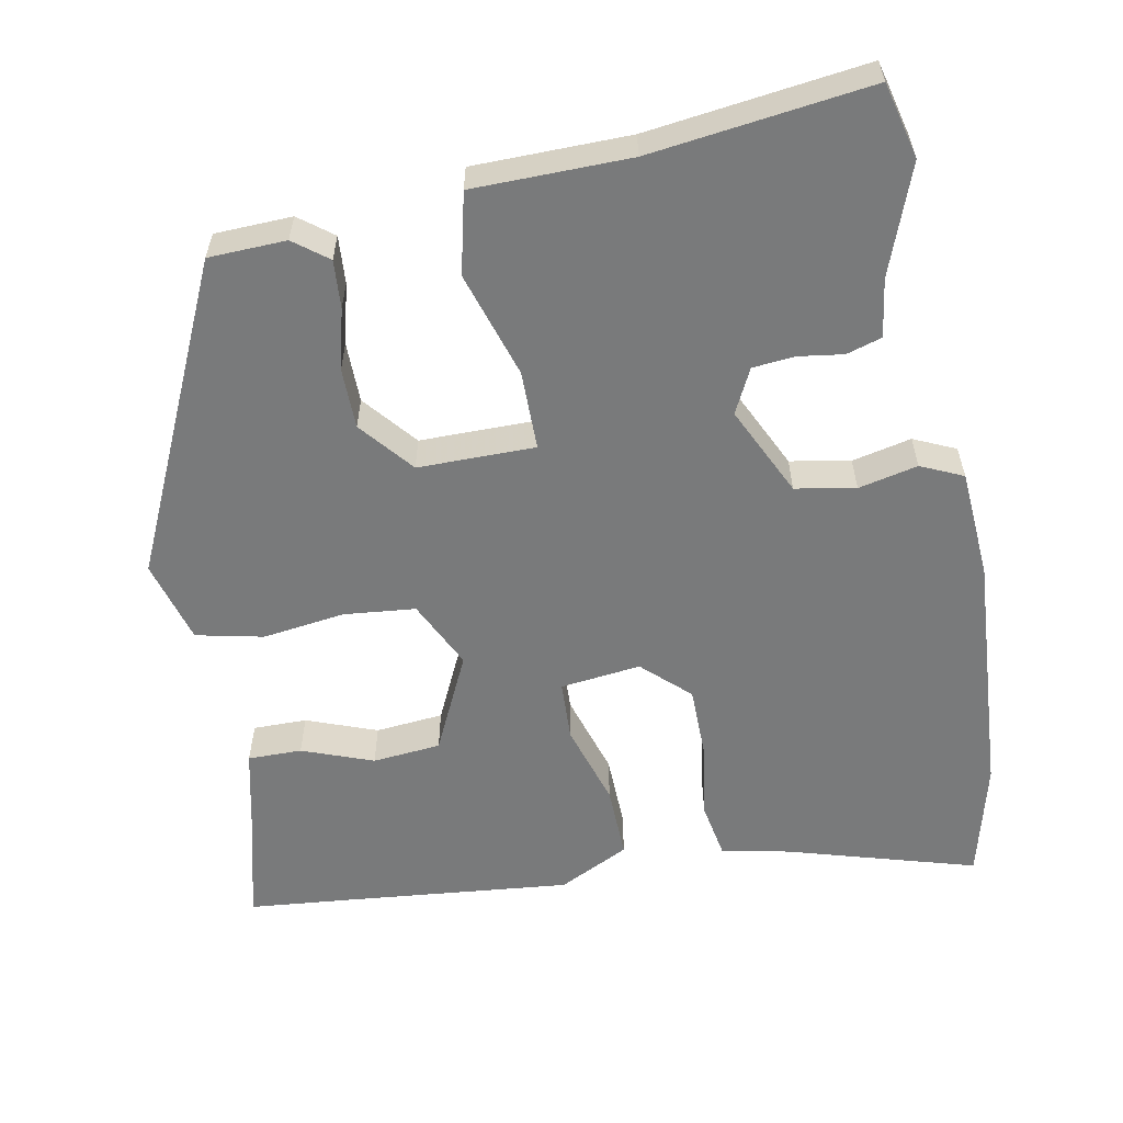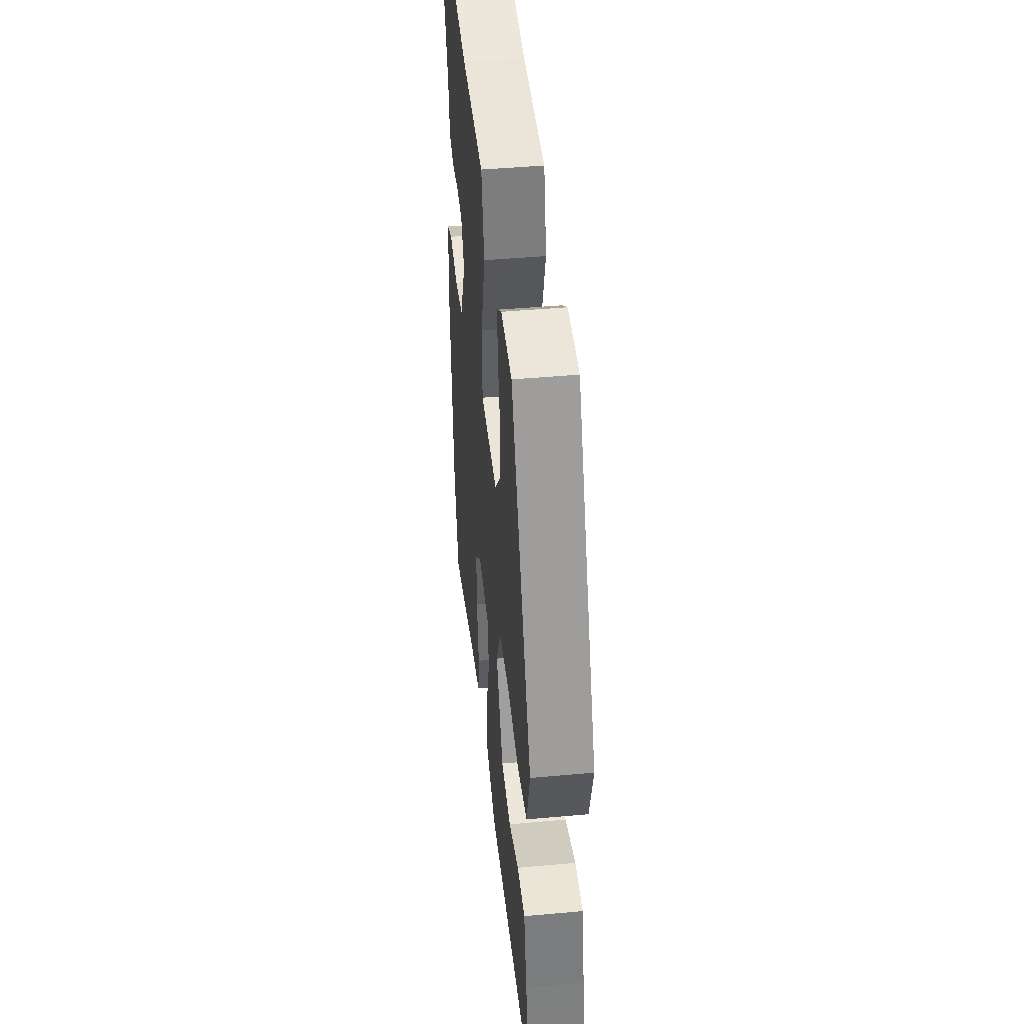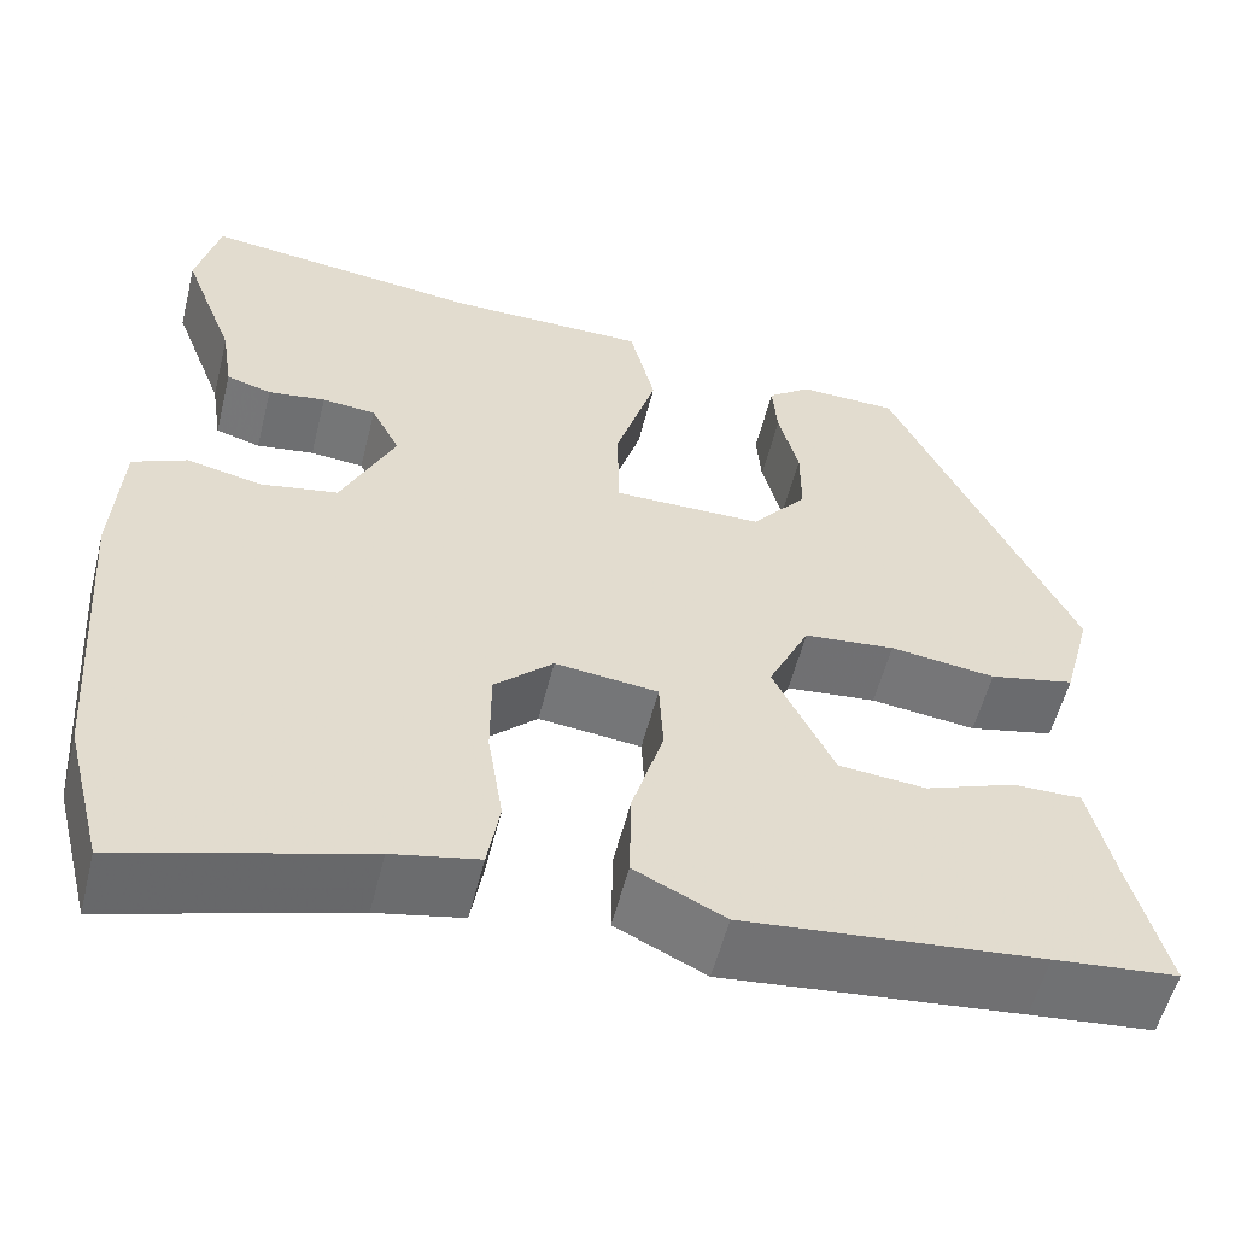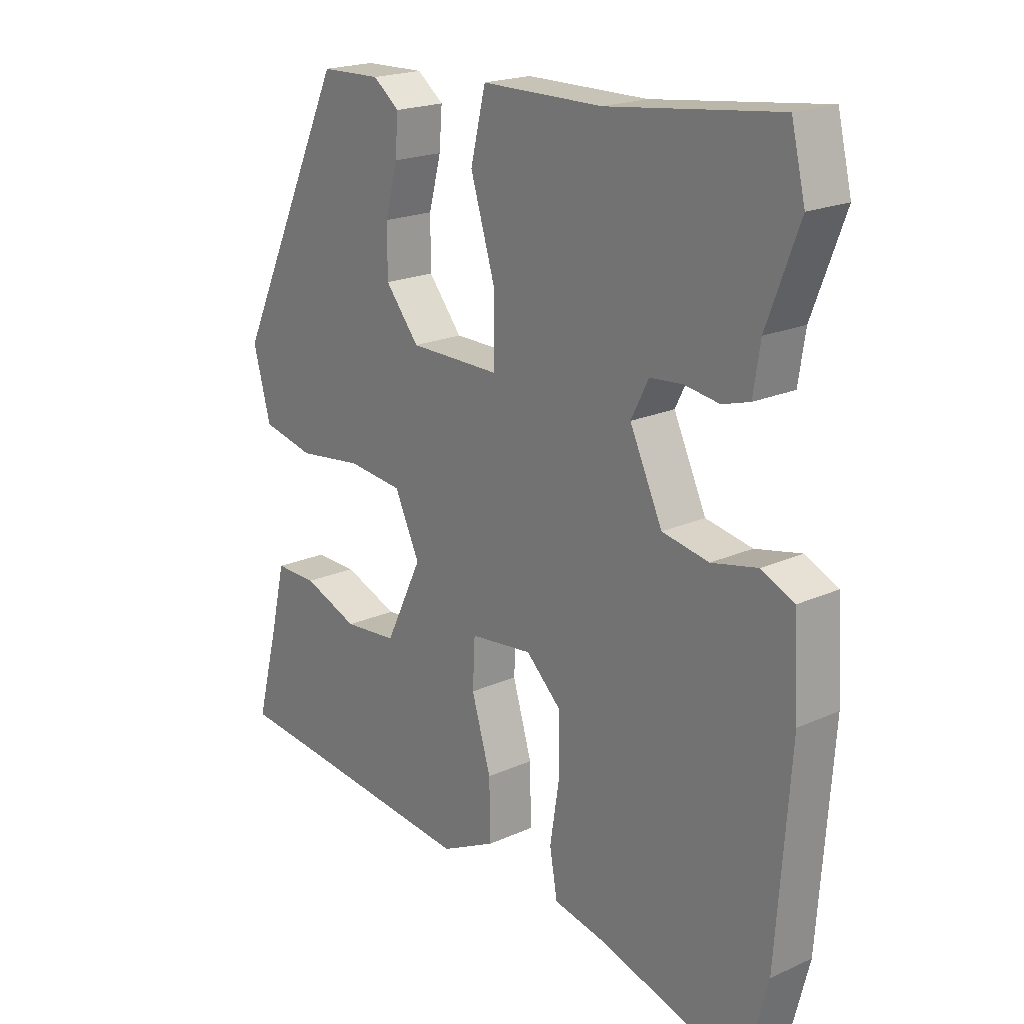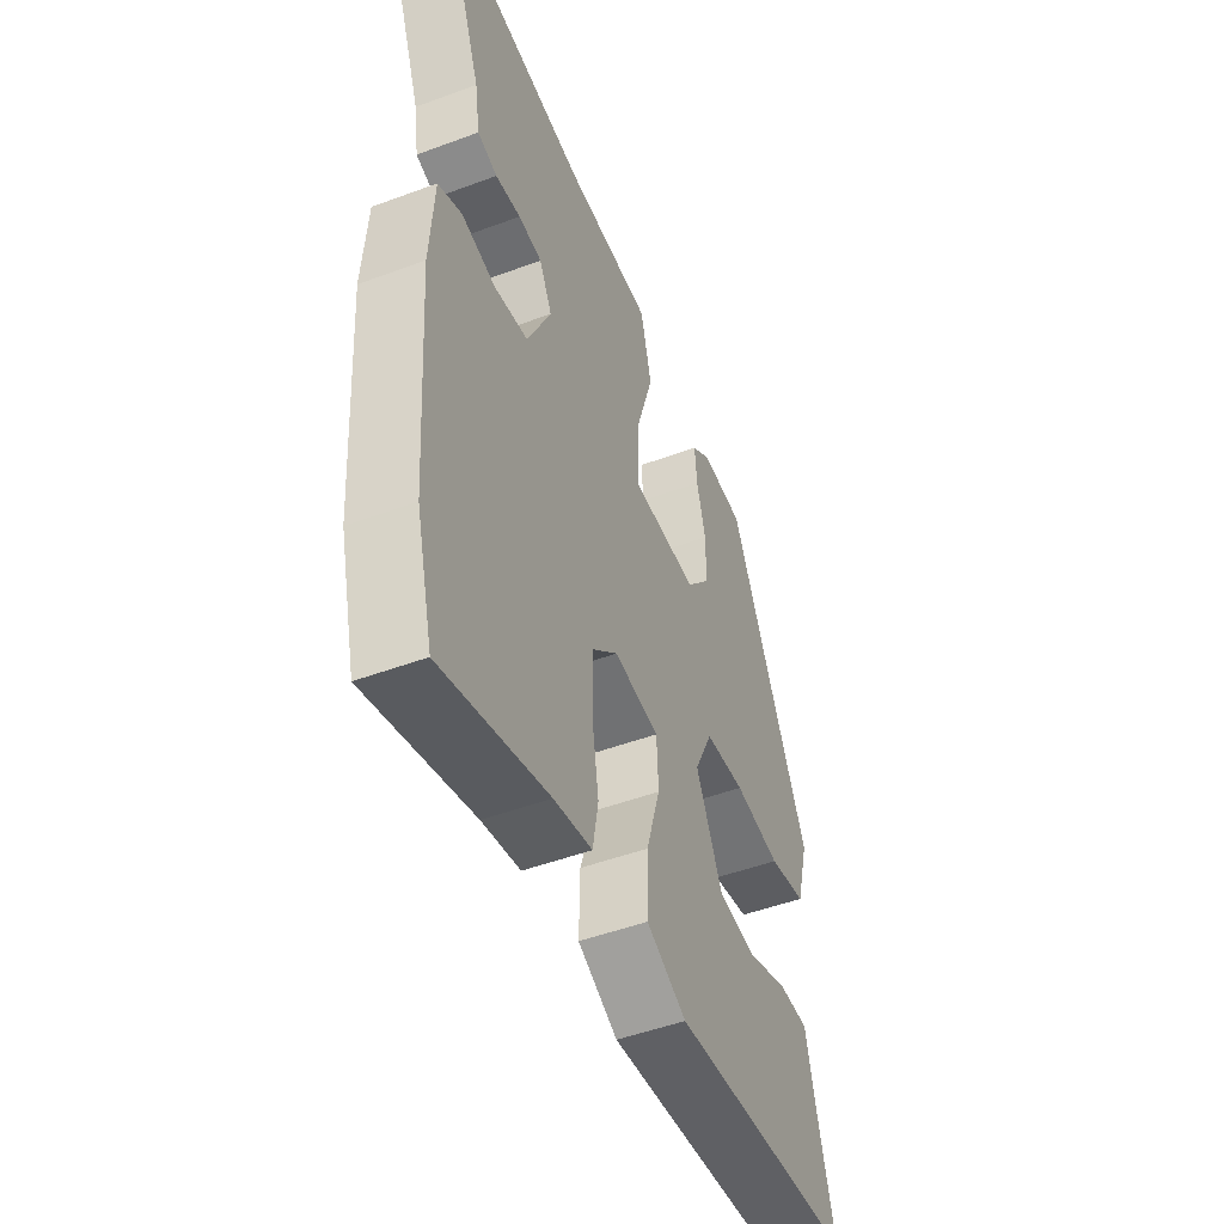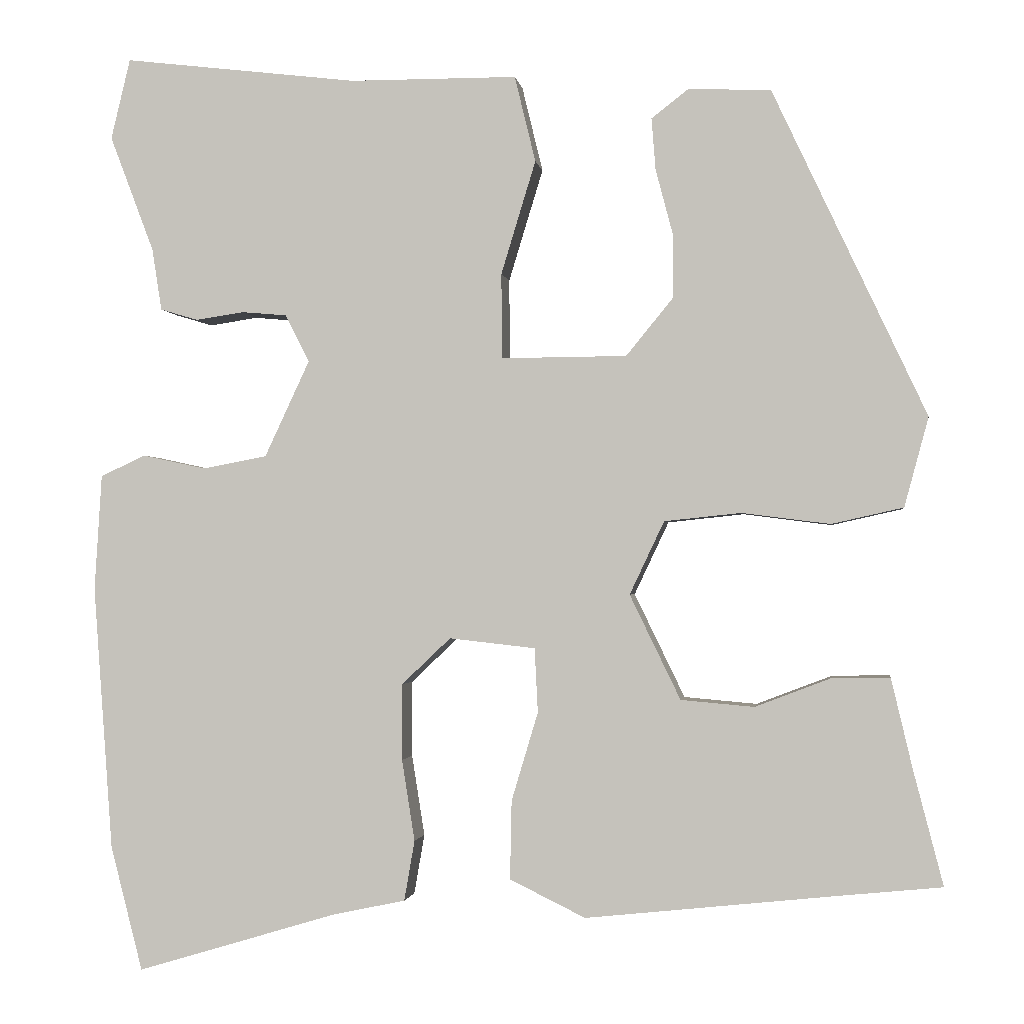
<metadata>
{"format":"obj","ext":"obj","renderer":"f3d","projection":"perspective","resolution":1024,"background":"white","views":[{"elev":-58.0,"azim":11.2,"up":"+Y"},{"elev":45.0,"azim":-96.0,"up":"+Z"},{"elev":-56.1,"azim":165.9,"up":"+Z"},{"elev":19.9,"azim":50.2,"up":"+Z"},{"elev":-49.5,"azim":112.3,"up":"+Z"},{"elev":-1.4,"azim":-171.9,"up":"+Z"}]}
</metadata>
<code>
v -0.331 0.07 0.484
v -0.228 0.07 0.487
v -0.183 0.07 0.452
v -0.188 0.07 0.388
v -0.209 0.07 0.308
v -0.209 0.07 0.227
v -0.151 0.07 0.156
v 0.005 0.07 0.155
v 0.006 0.07 0.261
v -0.037 0.07 0.402
v -0.011 0.07 0.509
v 0.197 0.07 0.51
v 0.489 0.07 0.545
v 0.513 0.07 0.445
v 0.458 0.07 0.3
v 0.446 0.07 0.223
v 0.399 0.07 0.209
v 0.339 0.07 0.218
v 0.283 0.07 0.213
v 0.253 0.07 0.154
v 0.309 0.07 0.034
v 0.389 0.07 0.019
v 0.468 0.07 0.036
v 0.524 0.07 0.01
v 0.533 0.07 -0.135
v 0.509 0.07 -0.464
v 0.469 0.07 -0.619
v 0.219 0.07 -0.544
v 0.129 0.07 -0.525
v 0.116 0.07 -0.45
v 0.132 0.07 -0.349
v 0.132 0.07 -0.254
v 0.071 0.07 -0.196
v -0.036 0.07 -0.208
v -0.04 0.07 -0.288
v -0.007 0.07 -0.398
v -0.005 0.07 -0.496
v -0.099 0.07 -0.542
v -0.409 0.07 -0.509
v -0.538 0.07 -0.496
v -0.501 0.07 -0.353
v -0.475 0.07 -0.242
v -0.403 0.07 -0.243
v -0.309 0.07 -0.279
v -0.218 0.07 -0.271
v -0.155 0.07 -0.141
v -0.198 0.07 -0.05
v -0.293 0.07 -0.04
v -0.403 0.07 -0.054
v -0.492 0.07 -0.034
v -0.522 0.07 0.077
v -0.331 0 0.484
v -0.228 0 0.487
v -0.183 0 0.452
v -0.188 0 0.388
v -0.209 0 0.308
v -0.209 0 0.227
v -0.151 0 0.156
v 0.005 0 0.155
v 0.006 0 0.261
v -0.037 0 0.402
v -0.011 0 0.509
v 0.197 0 0.51
v 0.489 0 0.545
v 0.513 0 0.445
v 0.458 0 0.3
v 0.446 0 0.223
v 0.399 0 0.209
v 0.339 0 0.218
v 0.283 0 0.213
v 0.253 0 0.154
v 0.309 0 0.034
v 0.389 0 0.019
v 0.468 0 0.036
v 0.524 0 0.01
v 0.533 0 -0.135
v 0.509 0 -0.464
v 0.469 0 -0.619
v 0.219 0 -0.544
v 0.129 0 -0.525
v 0.116 0 -0.45
v 0.132 0 -0.349
v 0.132 0 -0.254
v 0.071 0 -0.196
v -0.036 0 -0.208
v -0.04 0 -0.288
v -0.007 0 -0.398
v -0.005 0 -0.496
v -0.099 0 -0.542
v -0.409 0 -0.509
v -0.538 0 -0.496
v -0.501 0 -0.353
v -0.475 0 -0.242
v -0.403 0 -0.243
v -0.309 0 -0.279
v -0.218 0 -0.271
v -0.155 0 -0.141
v -0.198 0 -0.05
v -0.293 0 -0.04
v -0.403 0 -0.054
v -0.492 0 -0.034
v -0.522 0 0.077
f 1 2 3
f 51 1 3
f 50 51 3
f 49 50 3
f 48 49 3
f 41 42 43 44
f 41 44 45
f 40 41 45
f 39 40 45
f 38 39 45
f 37 38 45
f 36 37 45
f 35 36 45
f 34 35 45 46
f 28 29 30 31
f 28 31 32
f 27 28 32
f 26 27 32
f 25 26 32
f 24 25 32
f 23 24 32
f 22 23 32
f 21 22 32 33
f 15 16 17 18
f 15 18 19
f 14 15 19
f 13 14 19
f 12 13 19
f 12 19 20
f 11 12 20
f 10 11 20
f 9 10 20
f 3 4 5
f 48 3 5
f 48 5 6
f 47 48 6 7
f 46 47 7 8
f 34 46 8
f 33 34 8
f 20 21 33
f 9 20 33
f 8 9 33
f 54 53 52
f 54 52 102
f 54 102 101
f 54 101 100
f 54 100 99
f 95 94 93 92
f 96 95 92
f 96 92 91
f 96 91 90
f 96 90 89
f 96 89 88
f 96 88 87
f 96 87 86
f 97 96 86 85
f 82 81 80 79
f 83 82 79
f 83 79 78
f 83 78 77
f 83 77 76
f 83 76 75
f 83 75 74
f 83 74 73
f 84 83 73 72
f 69 68 67 66
f 70 69 66
f 70 66 65
f 70 65 64
f 70 64 63
f 71 70 63
f 71 63 62
f 71 62 61
f 71 61 60
f 56 55 54
f 56 54 99
f 57 56 99
f 58 57 99 98
f 59 58 98 97
f 59 97 85
f 59 85 84
f 84 72 71
f 84 71 60
f 84 60 59
f 1 52 53 2
f 2 53 54 3
f 3 54 55 4
f 4 55 56 5
f 5 56 57 6
f 6 57 58 7
f 7 58 59 8
f 8 59 60 9
f 9 60 61 10
f 10 61 62 11
f 11 62 63 12
f 12 63 64 13
f 13 64 65 14
f 14 65 66 15
f 15 66 67 16
f 16 67 68 17
f 17 68 69 18
f 18 69 70 19
f 19 70 71 20
f 20 71 72 21
f 21 72 73 22
f 22 73 74 23
f 23 74 75 24
f 24 75 76 25
f 25 76 77 26
f 26 77 78 27
f 27 78 79 28
f 28 79 80 29
f 29 80 81 30
f 30 81 82 31
f 31 82 83 32
f 32 83 84 33
f 33 84 85 34
f 34 85 86 35
f 35 86 87 36
f 36 87 88 37
f 37 88 89 38
f 38 89 90 39
f 39 90 91 40
f 40 91 92 41
f 41 92 93 42
f 42 93 94 43
f 43 94 95 44
f 44 95 96 45
f 45 96 97 46
f 46 97 98 47
f 47 98 99 48
f 48 99 100 49
f 49 100 101 50
f 50 101 102 51
f 51 102 52 1

</code>
